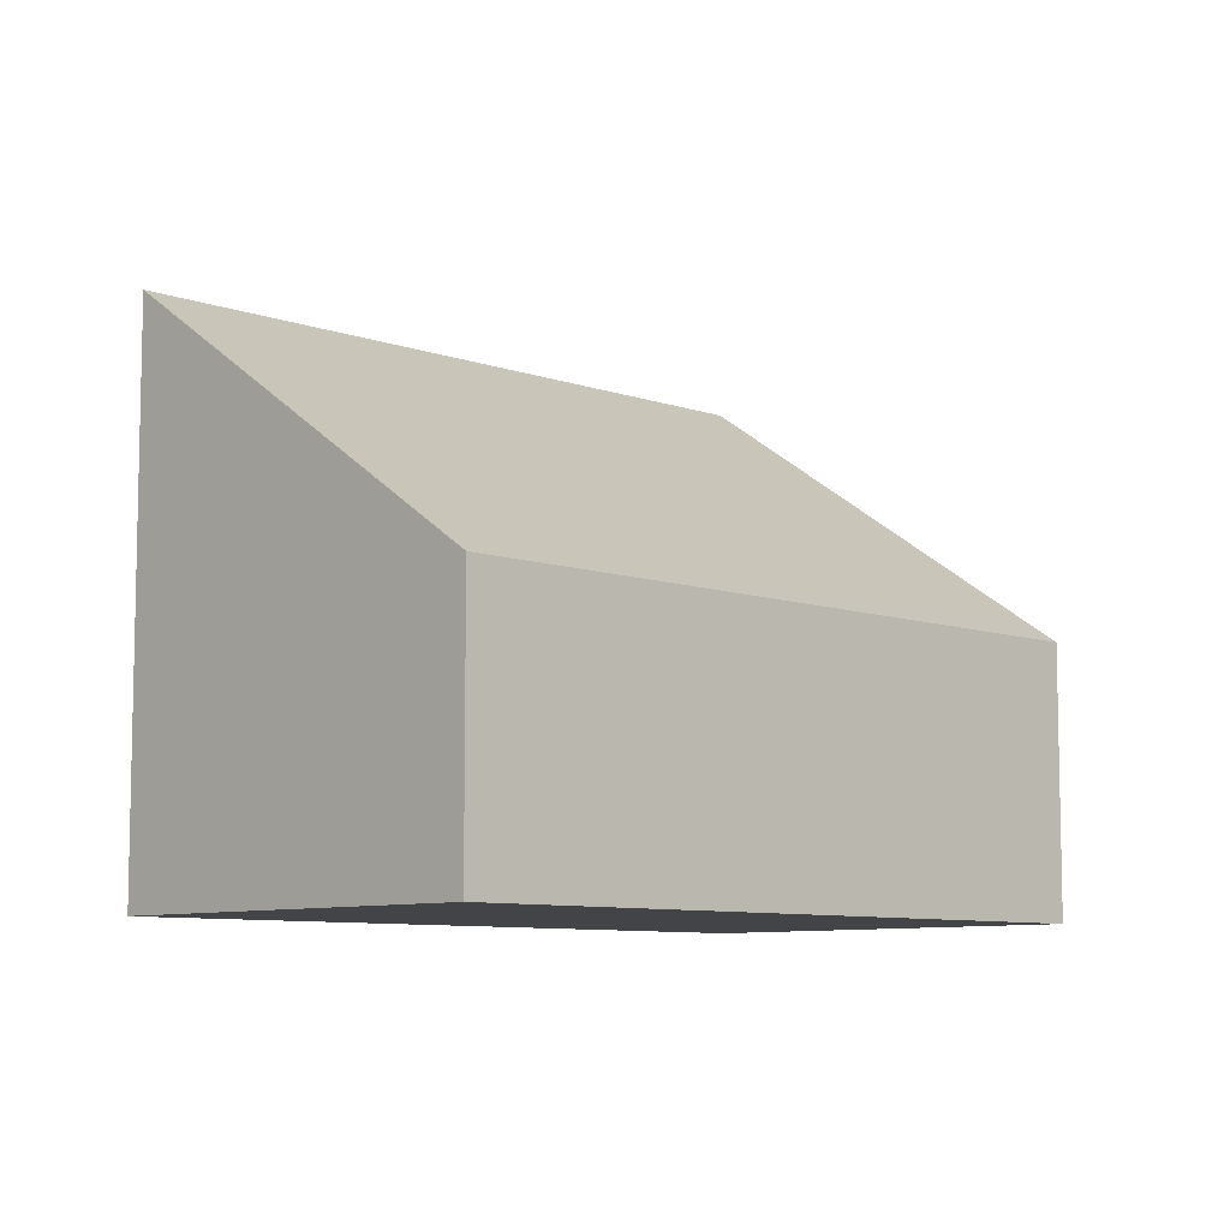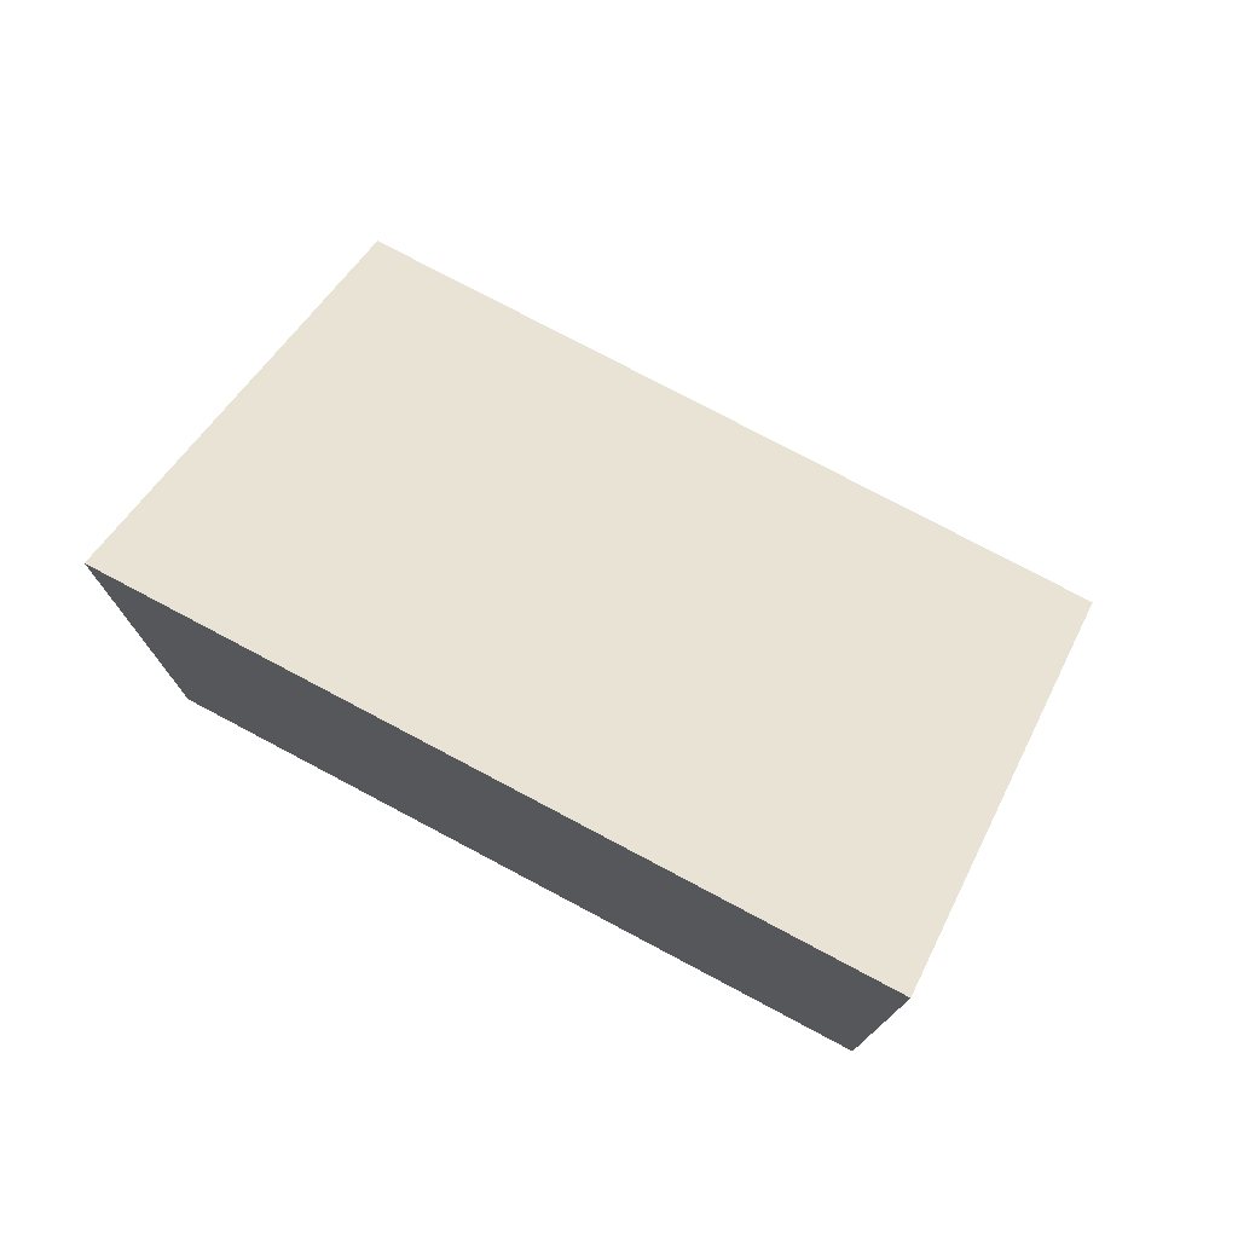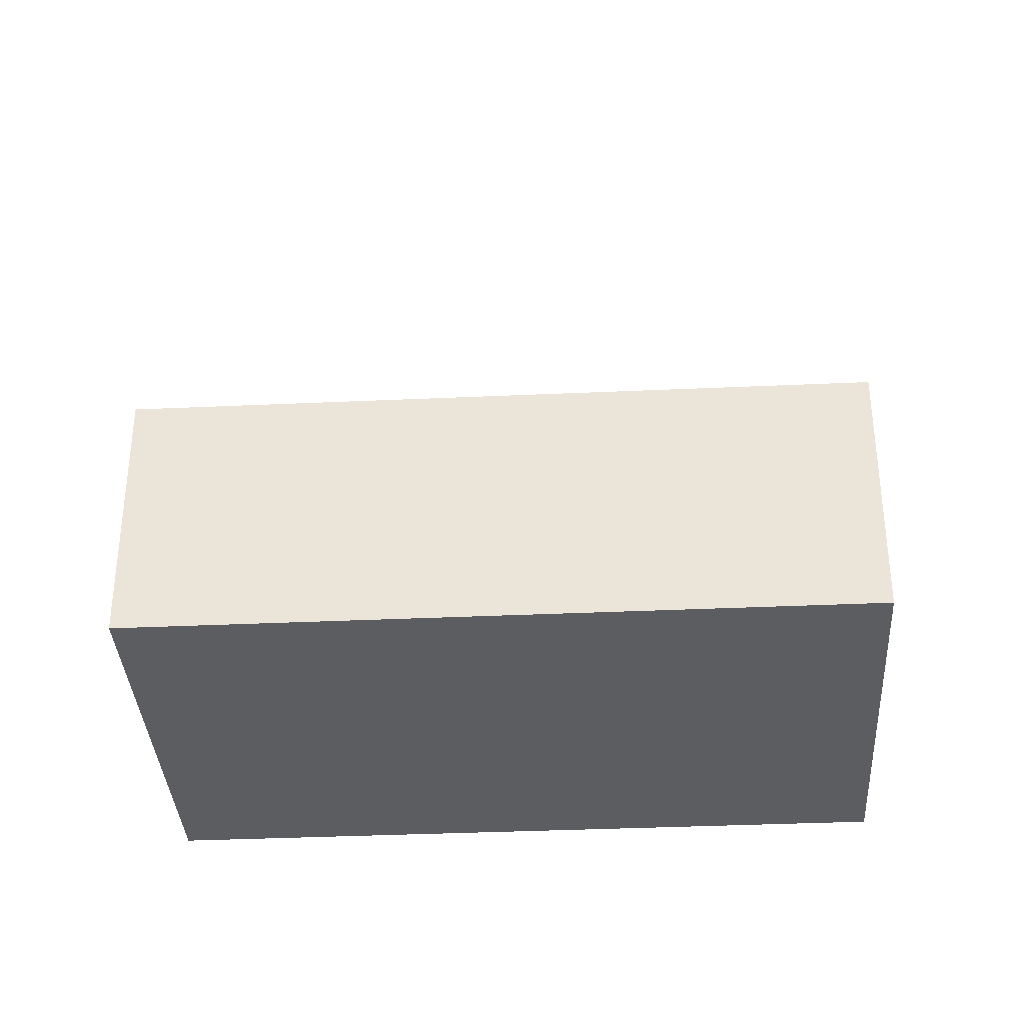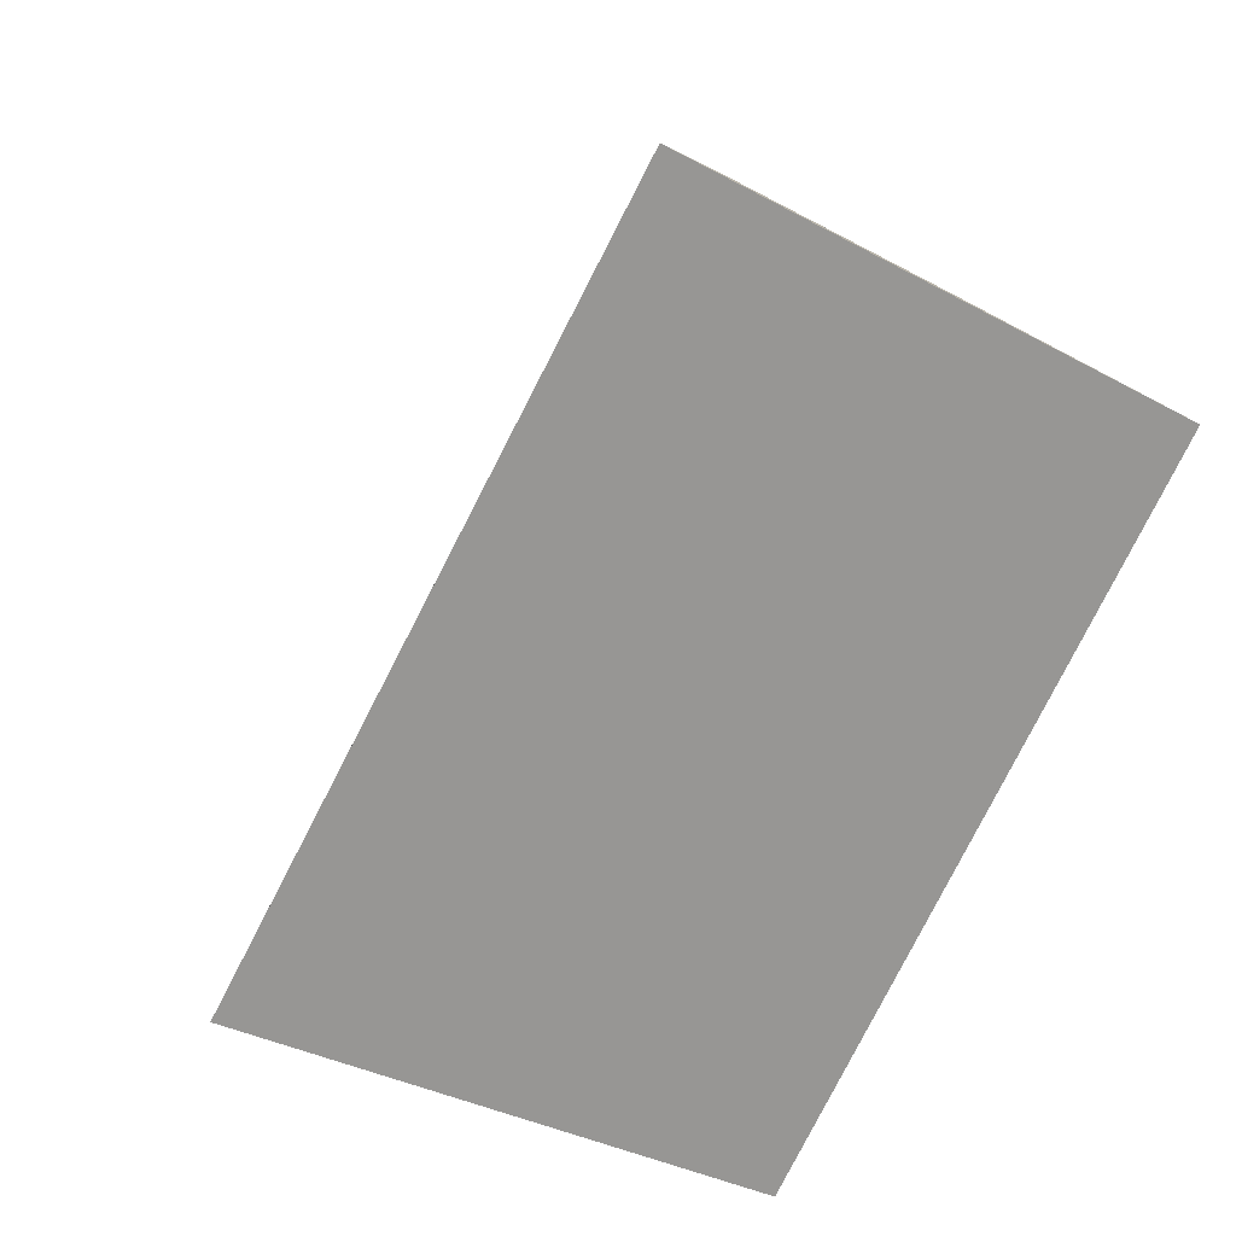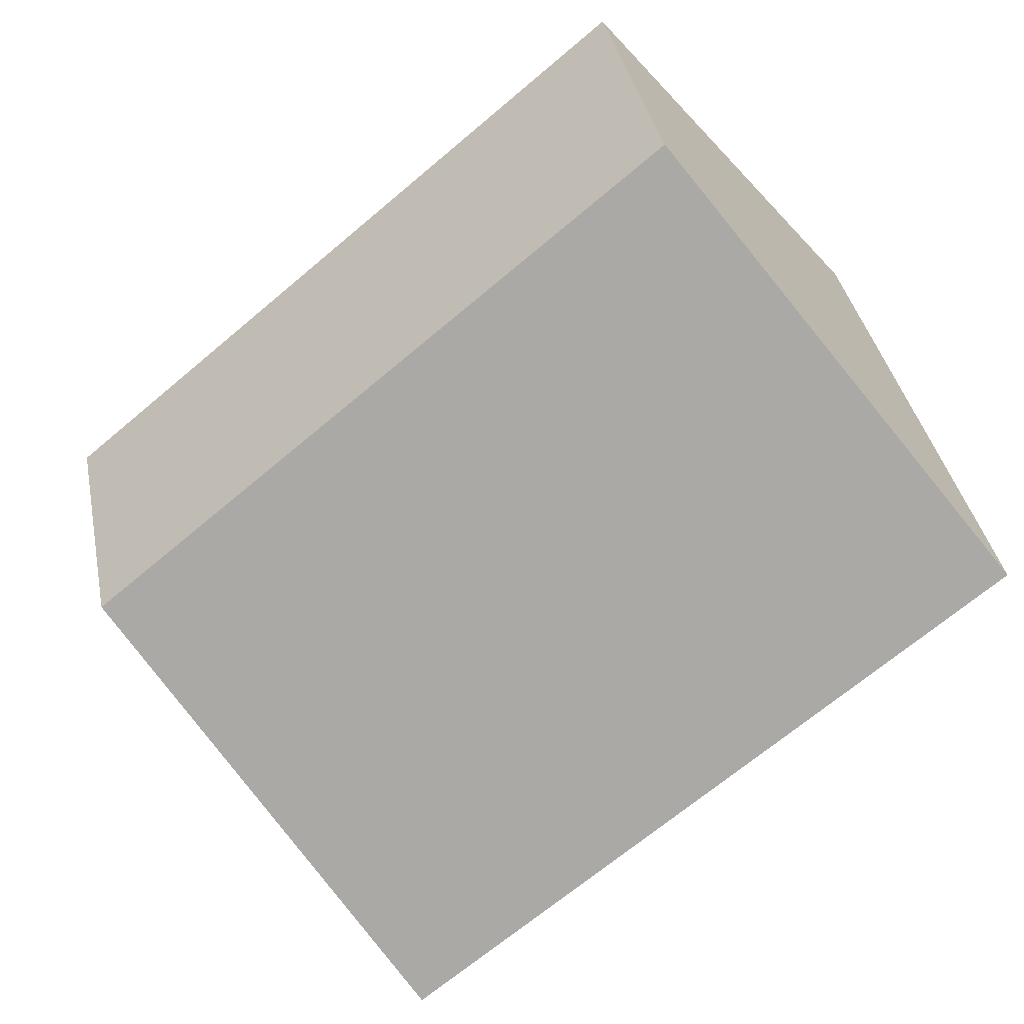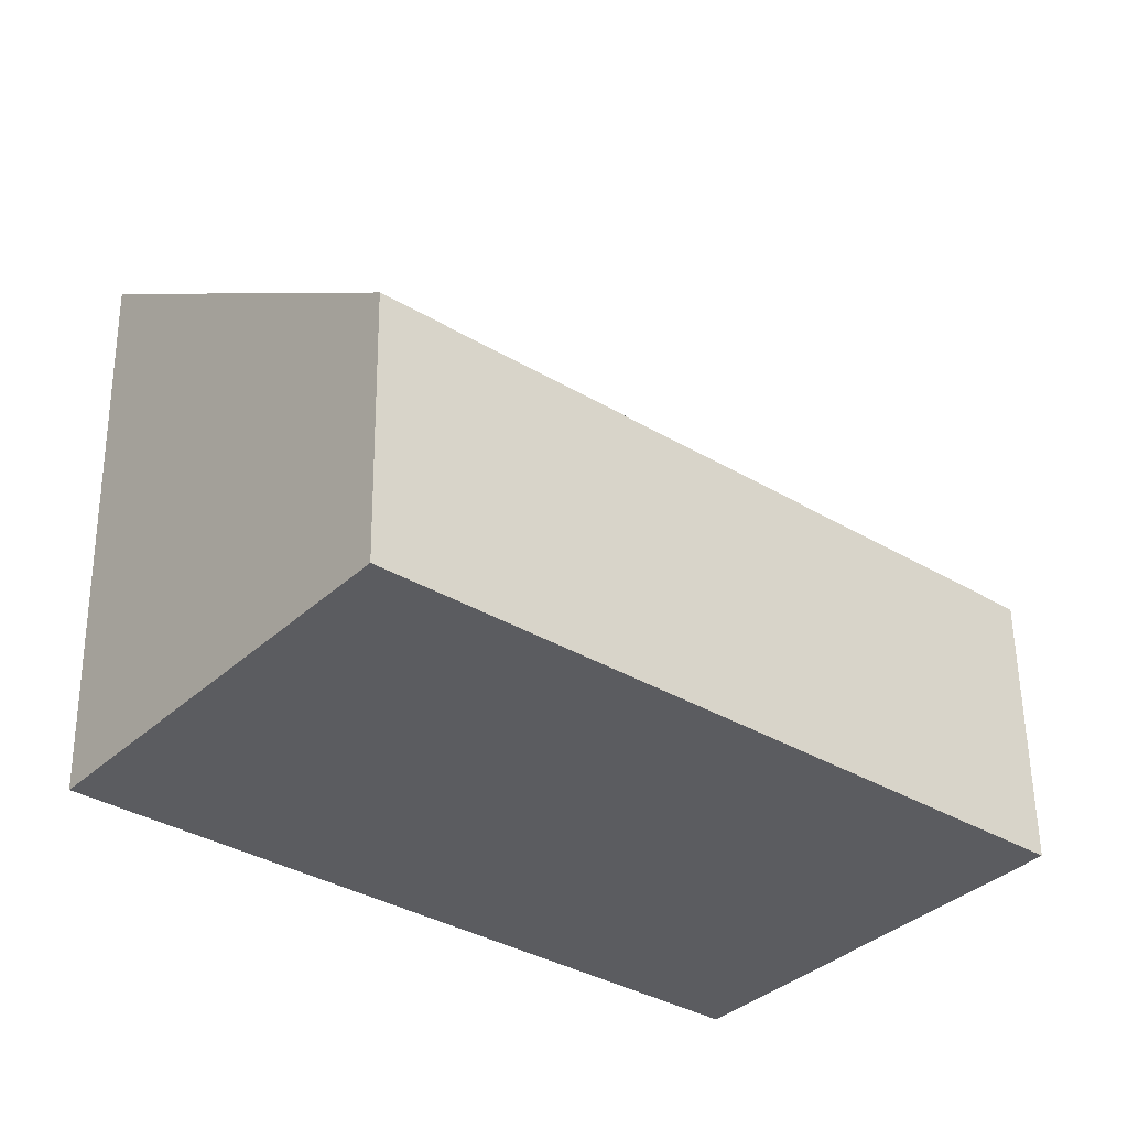
<metadata>
{"format":"obj","ext":"obj","renderer":"f3d","projection":"perspective","resolution":1024,"background":"white","views":[{"elev":-8.2,"azim":-5.0,"up":"+Y"},{"elev":76.9,"azim":-112.6,"up":"+Y"},{"elev":-35.6,"azim":42.9,"up":"+Y"},{"elev":-34.6,"azim":-126.4,"up":"+Z"},{"elev":37.2,"azim":168.9,"up":"+Z"},{"elev":55.4,"azim":-0.7,"up":"+Z"}]}
</metadata>
<code>
v  1.992 1.909 2.419
v  1.483 3.975 -1.221
v  0 3.975 2.434e-16
v  4.134 3.975 -3.403
v  5.929 2.112 -1.221
v  6.126 1.908 -0.983
v  4.134 2.084e-16 -3.403
v  6.126 6.019e-17 -0.983
v  5.929 7.476e-17 -1.221
v  1.483 7.476e-17 -1.221
v  0 0 0
v  1.992 -1.481e-16 2.419
g defaultobject
f 1 2 3
f 2 1 4
f 4 1 5
f 5 1 6
f 5 7 4
f 7 5 6
f 7 6 8
f 7 8 9
f 7 2 4
f 2 7 3
f 3 7 10
f 3 10 11
f 11 1 3
f 1 11 12
f 12 6 1
f 6 12 8
f 12 9 8
f 9 12 7
f 7 12 10
f 10 12 11

</code>
